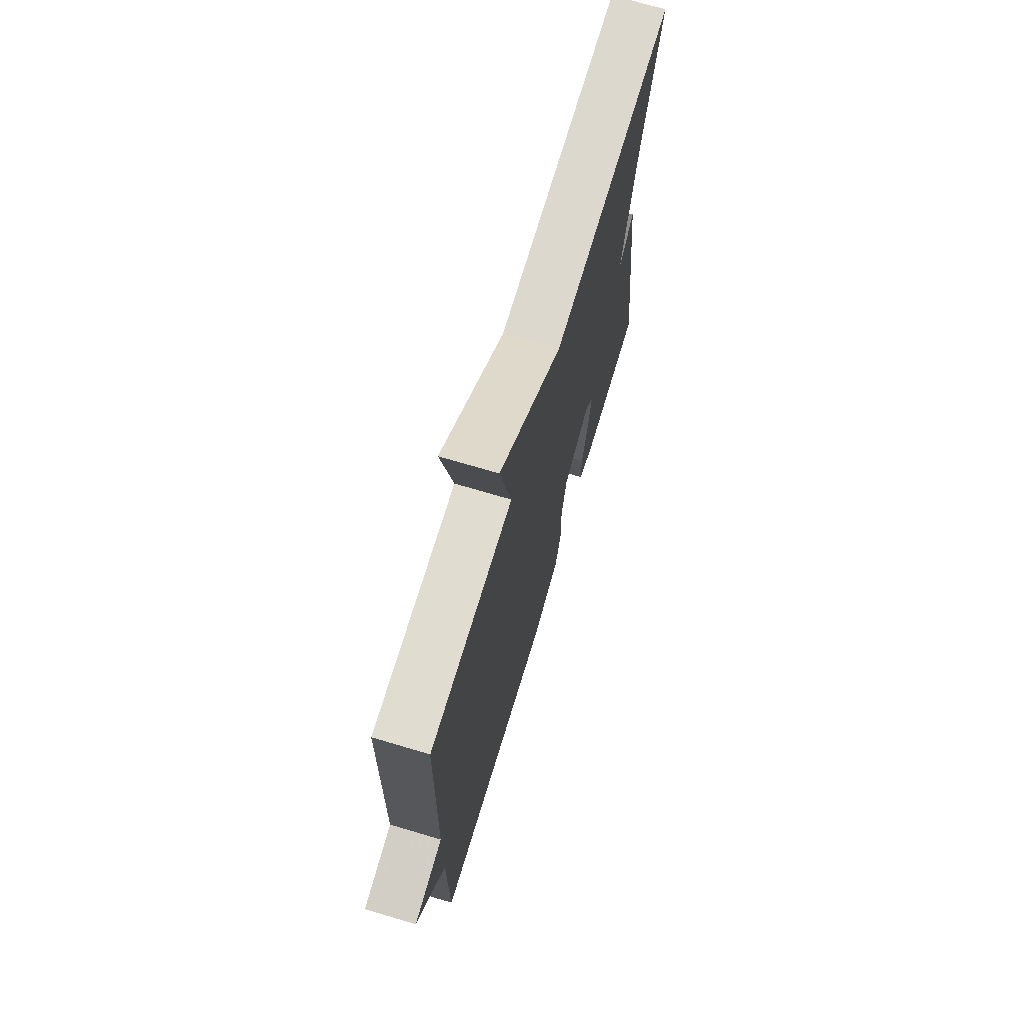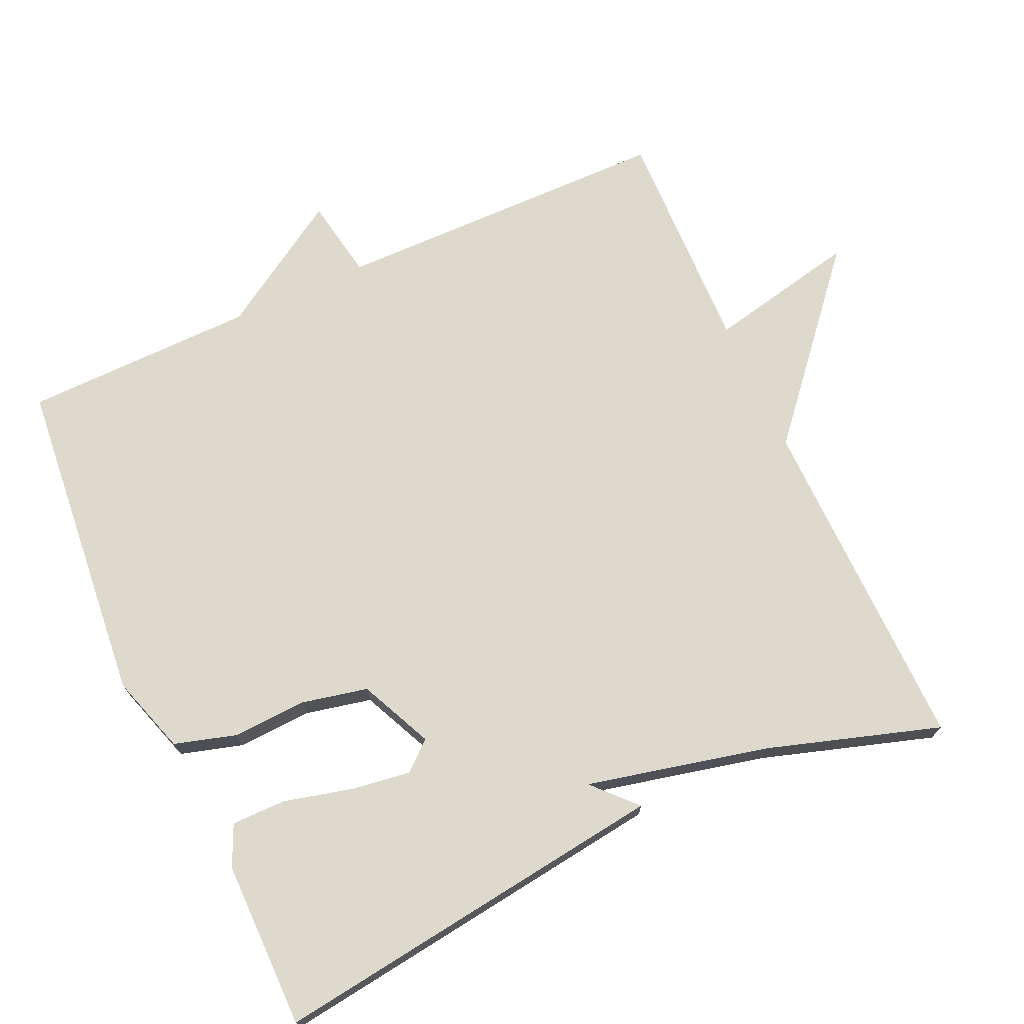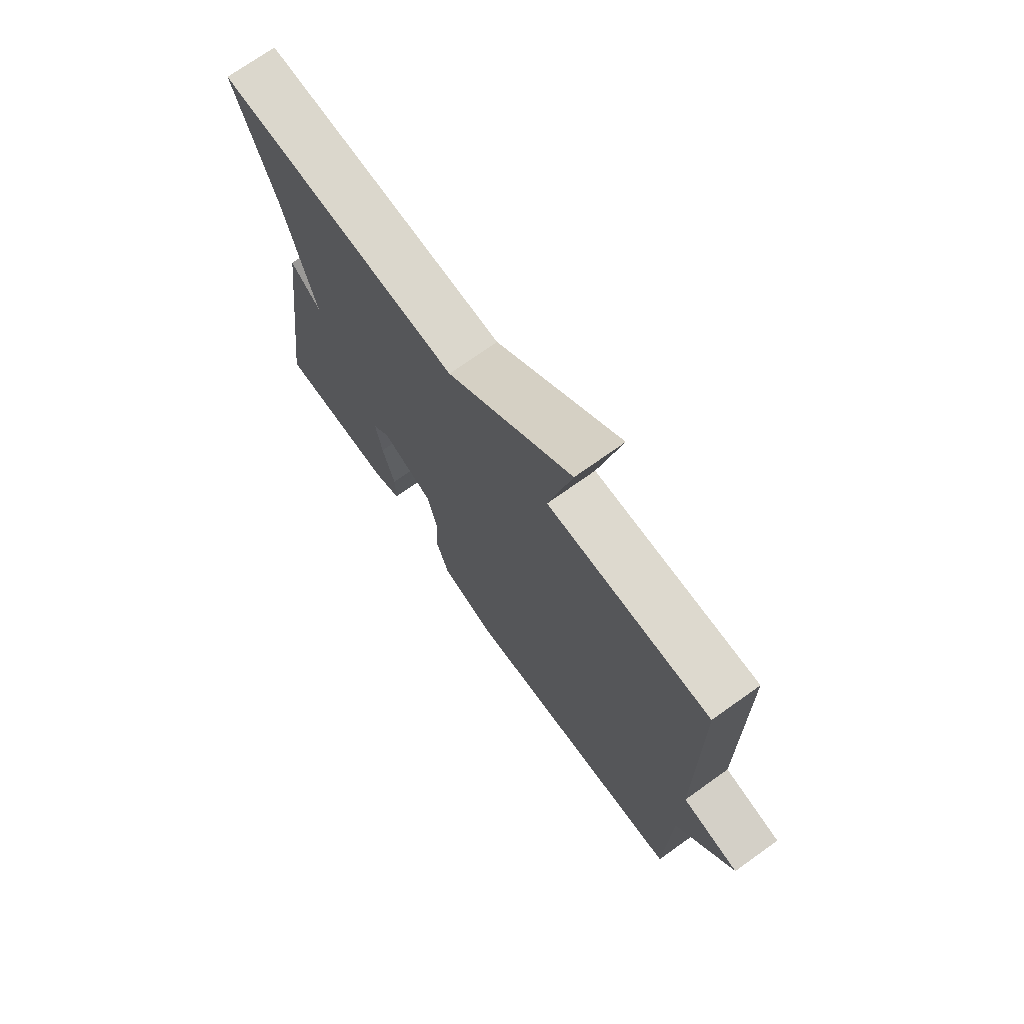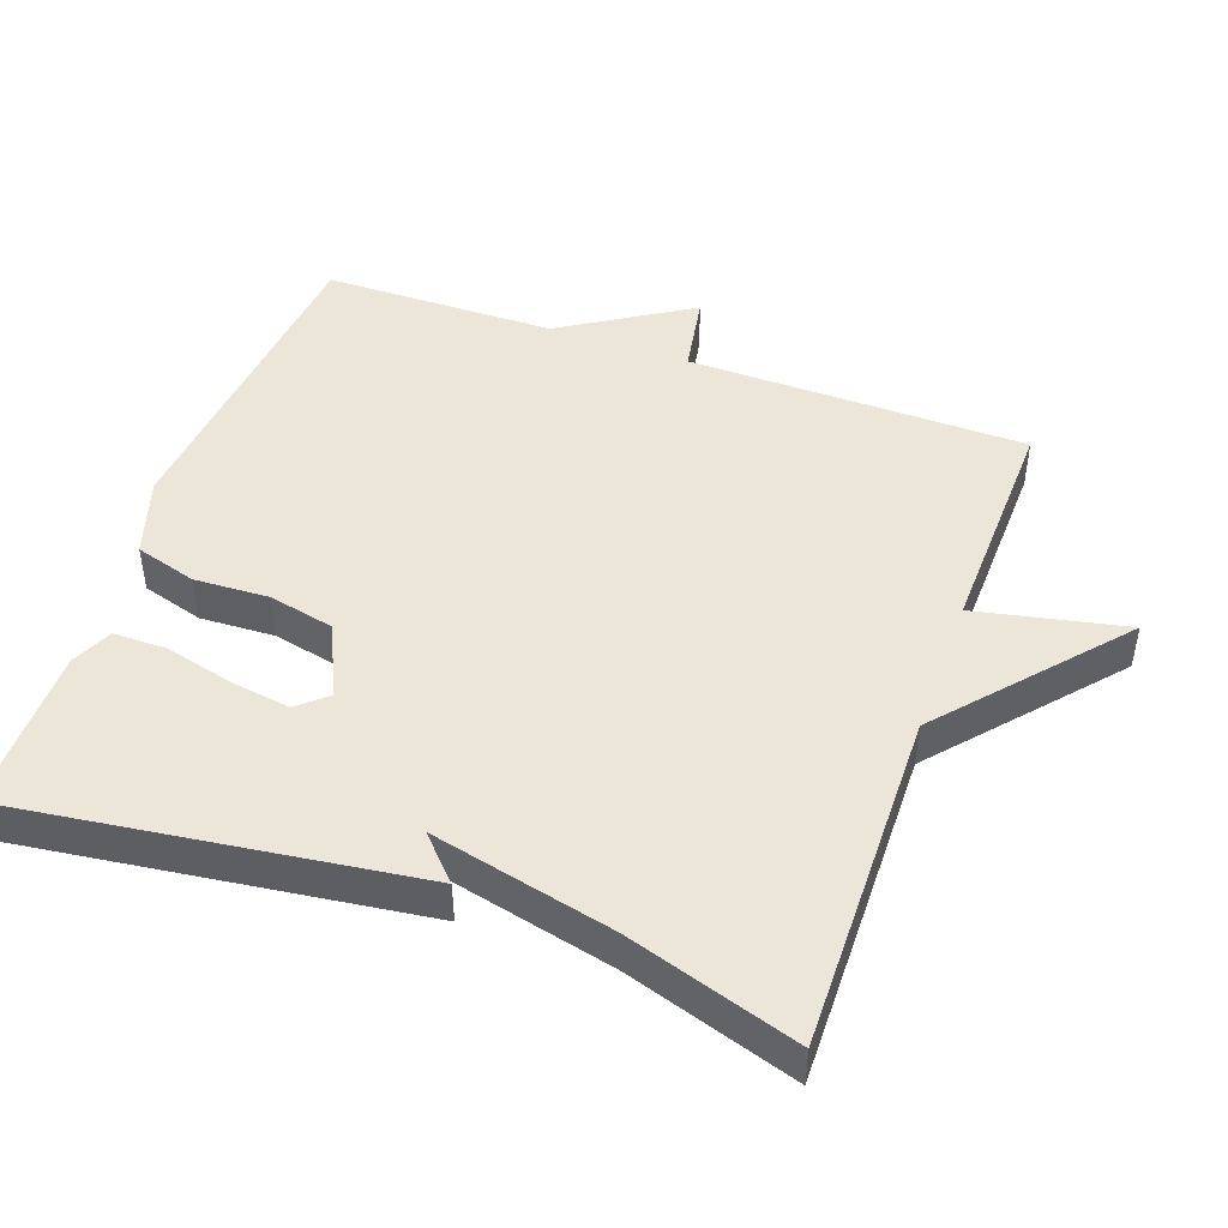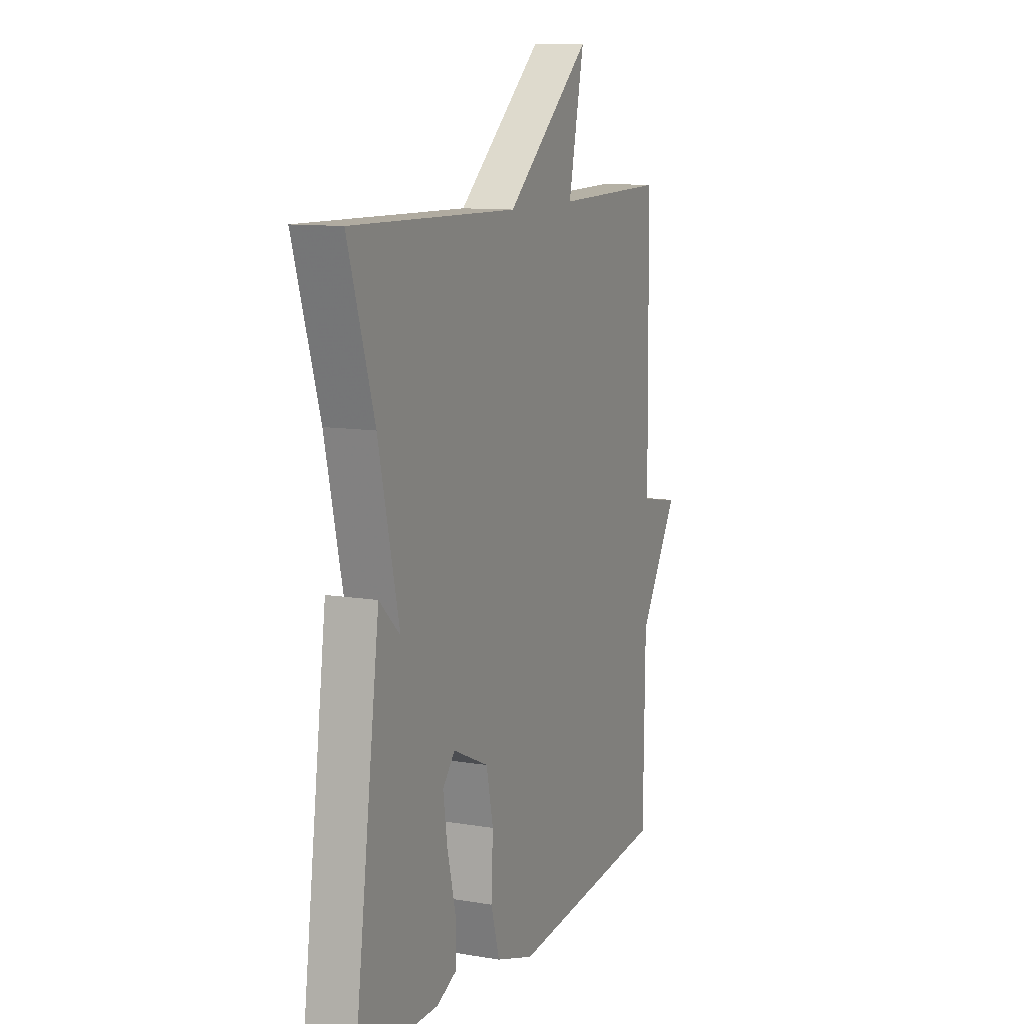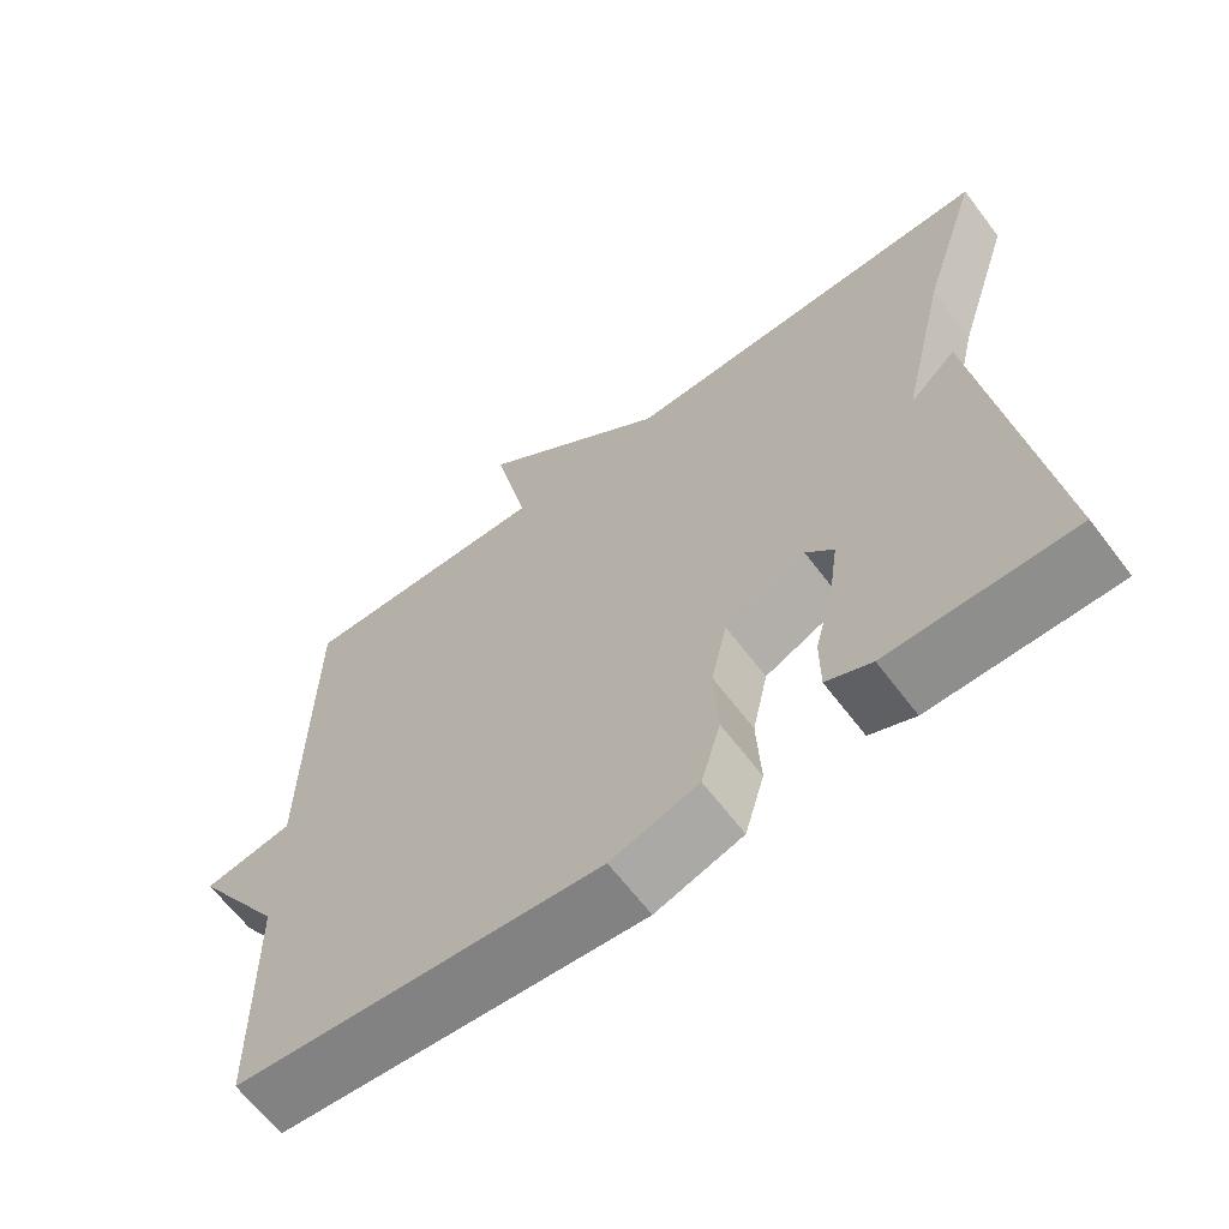
<metadata>
{"format":"obj","ext":"obj","renderer":"f3d","projection":"perspective","resolution":1024,"background":"white","views":[{"elev":71.2,"azim":106.6,"up":"+Z"},{"elev":72.0,"azim":-114.4,"up":"+Y"},{"elev":72.7,"azim":54.5,"up":"+Z"},{"elev":46.5,"azim":-70.2,"up":"+Y"},{"elev":10.6,"azim":-67.1,"up":"+Z"},{"elev":-64.8,"azim":-142.7,"up":"+Z"}]}
</metadata>
<code>
v -0.5 0.07 -0.5
v -0.425 0.07 0.061
v -0.366 0.07 0.005
v -0.425 0.07 0.261
v -0.5 0.07 0.5
v -0.021 0.07 0.492
v 0.224 0.07 0.703
v 0.179 0.07 0.492
v 0.5 0.07 0.5
v 0.505 0.07 0.025
v 0.618 0.07 0.005
v 0.505 0.07 -0.175
v 0.5 0.07 -0.5
v 0.041 0.07 -0.544
v -0.069 0.07 -0.509
v -0.094 0.07 -0.423
v -0.089 0.07 -0.318
v -0.109 0.07 -0.226
v -0.211 0.07 -0.179
v -0.246 0.07 -0.219
v -0.234 0.07 -0.302
v -0.21 0.07 -0.398
v -0.21 0.07 -0.474
v -0.267 0.07 -0.5
v -0.5 0 -0.5
v -0.425 0 0.061
v -0.366 0 0.005
v -0.425 0 0.261
v -0.5 0 0.5
v -0.021 0 0.492
v 0.224 0 0.703
v 0.179 0 0.492
v 0.5 0 0.5
v 0.505 0 0.025
v 0.618 0 0.005
v 0.505 0 -0.175
v 0.5 0 -0.5
v 0.041 0 -0.544
v -0.069 0 -0.509
v -0.094 0 -0.423
v -0.089 0 -0.318
v -0.109 0 -0.226
v -0.211 0 -0.179
v -0.246 0 -0.219
v -0.234 0 -0.302
v -0.21 0 -0.398
v -0.21 0 -0.474
v -0.267 0 -0.5
f 1 2 3
f 24 1 3
f 23 24 3
f 22 23 3
f 21 22 3
f 20 21 3 4
f 4 5 6
f 20 4 6
f 19 20 6
f 6 7 8
f 19 6 8
f 18 19 8
f 8 9 10
f 18 8 10
f 17 18 10
f 16 17 10
f 15 16 10
f 14 15 10
f 13 14 10
f 12 13 10
f 10 11 12
f 27 26 25
f 27 25 48
f 27 48 47
f 27 47 46
f 27 46 45
f 28 27 45 44
f 30 29 28
f 30 28 44
f 30 44 43
f 32 31 30
f 32 30 43
f 32 43 42
f 34 33 32
f 34 32 42
f 34 42 41
f 34 41 40
f 34 40 39
f 34 39 38
f 34 38 37
f 34 37 36
f 36 35 34
f 1 25 26 2
f 2 26 27 3
f 3 27 28 4
f 4 28 29 5
f 5 29 30 6
f 6 30 31 7
f 7 31 32 8
f 8 32 33 9
f 9 33 34 10
f 10 34 35 11
f 11 35 36 12
f 12 36 37 13
f 13 37 38 14
f 14 38 39 15
f 15 39 40 16
f 16 40 41 17
f 17 41 42 18
f 18 42 43 19
f 19 43 44 20
f 20 44 45 21
f 21 45 46 22
f 22 46 47 23
f 23 47 48 24
f 24 48 25 1

</code>
